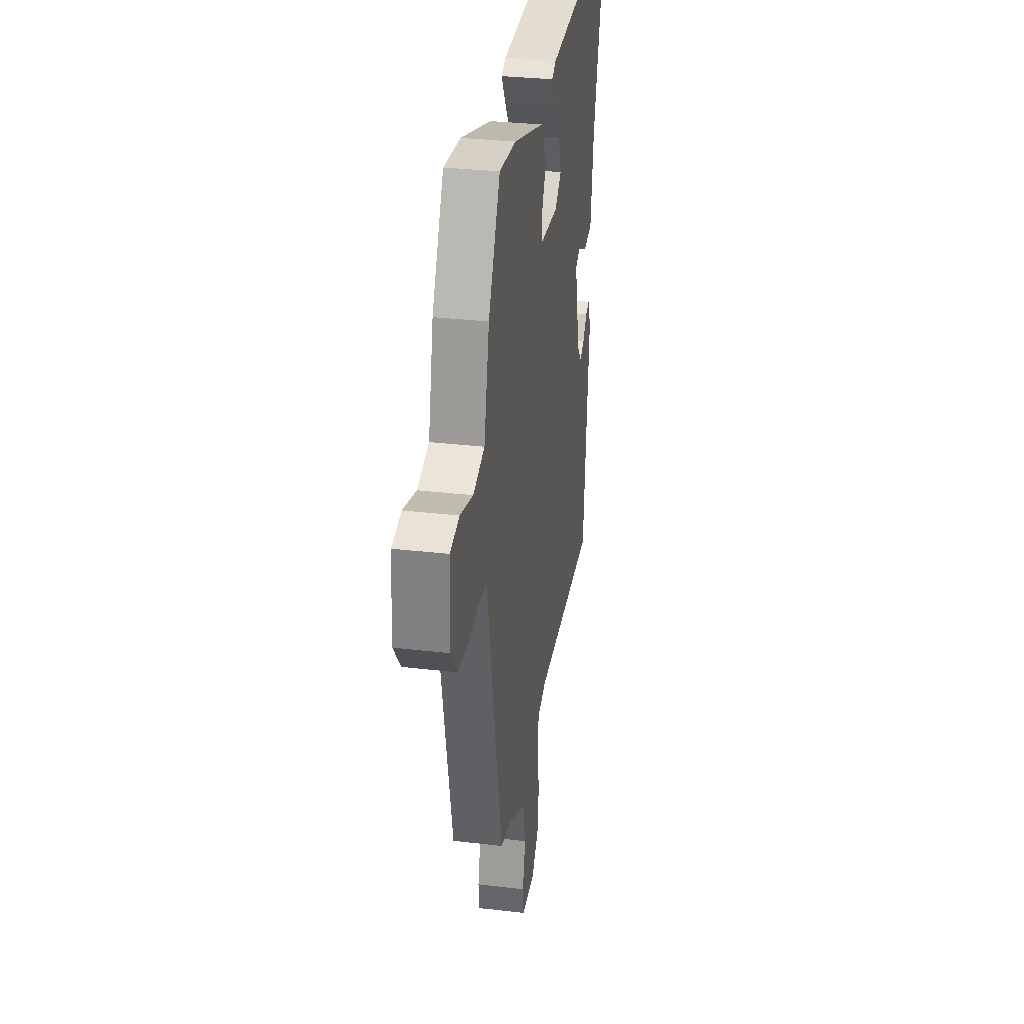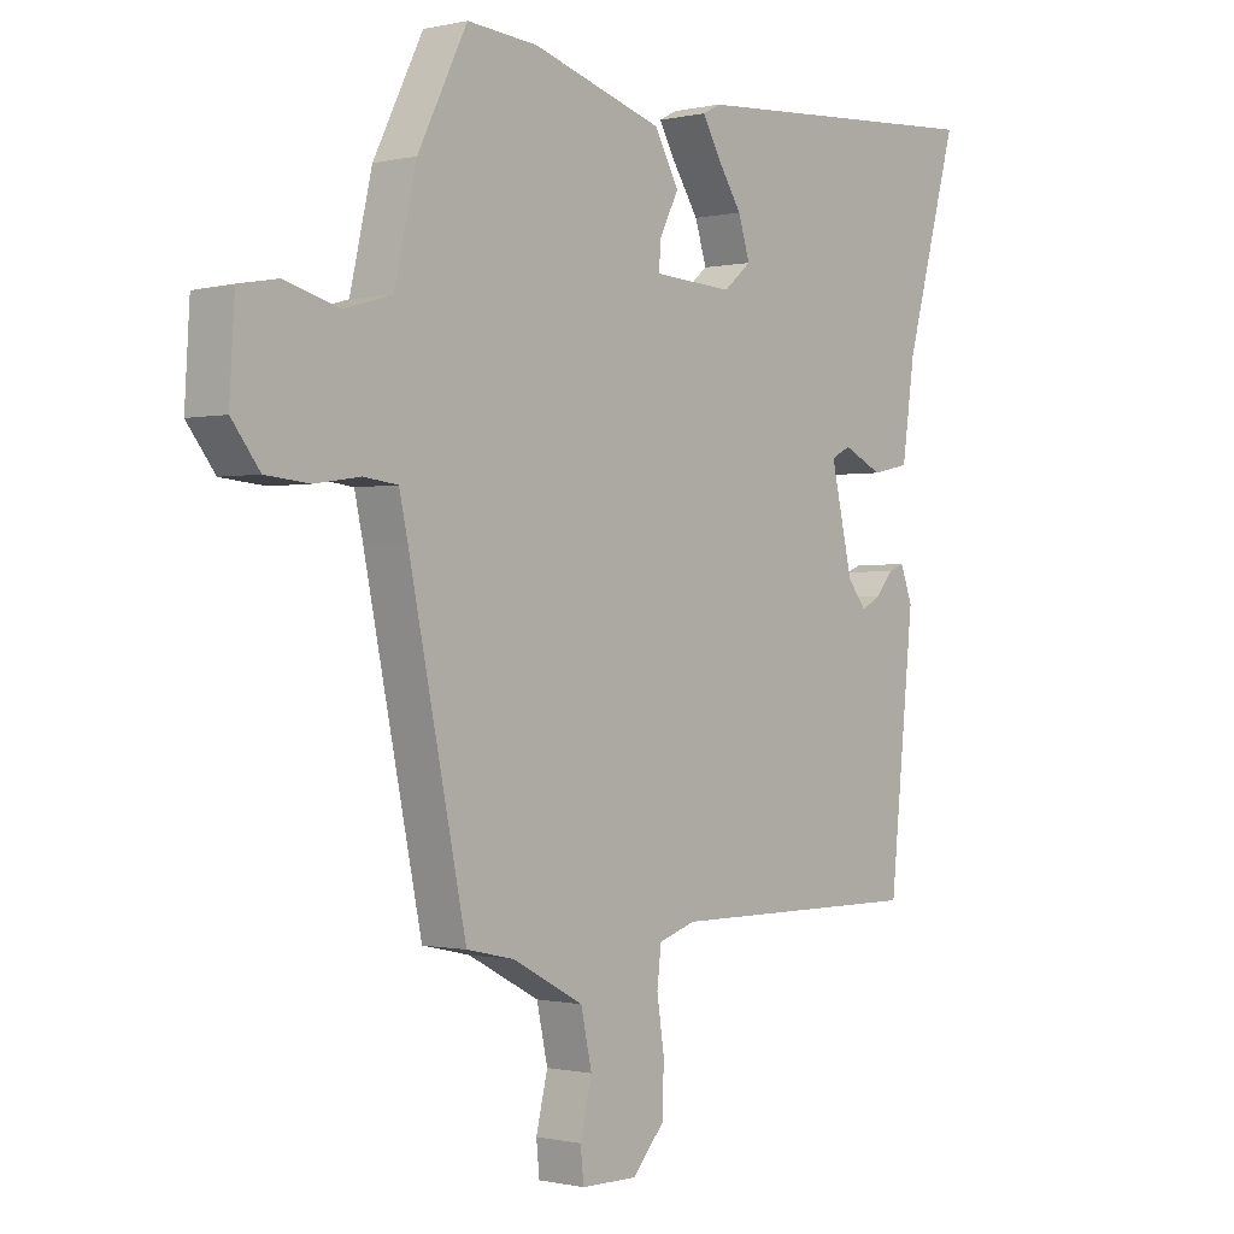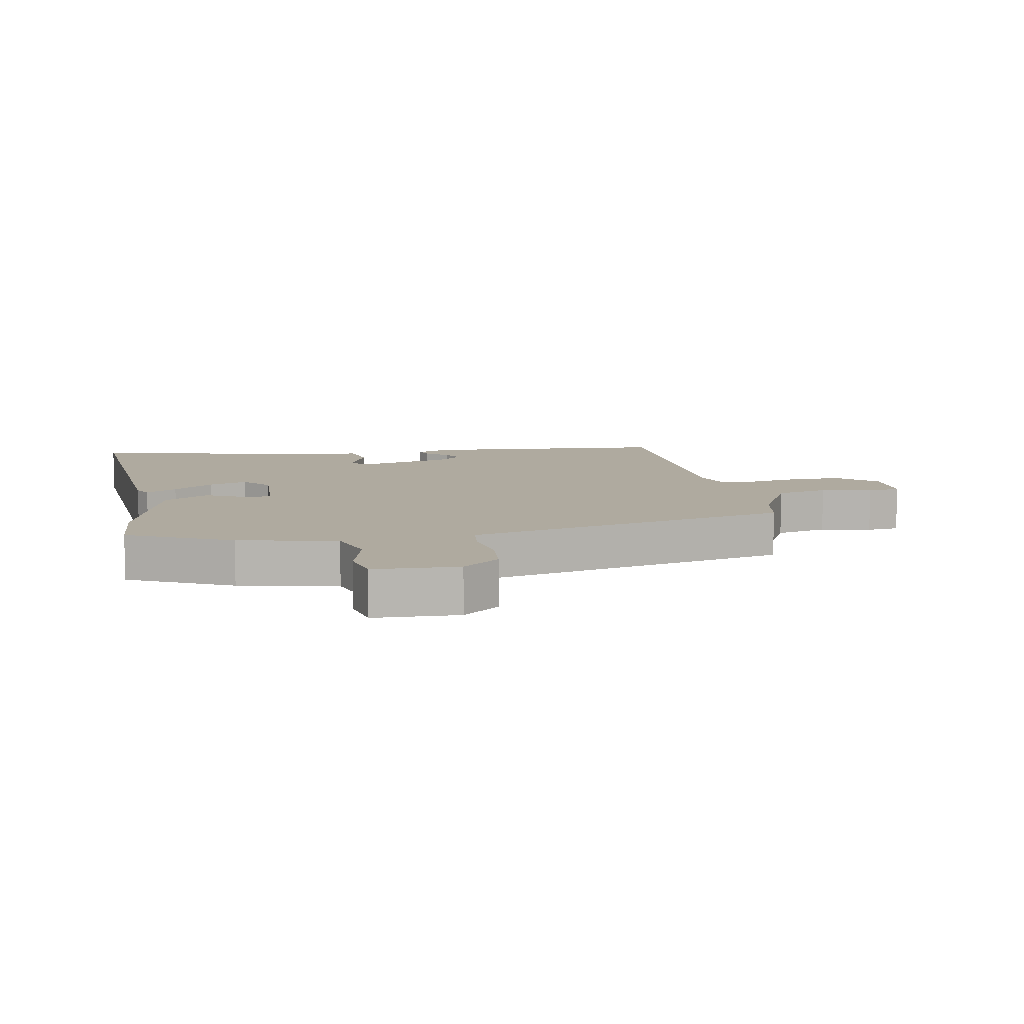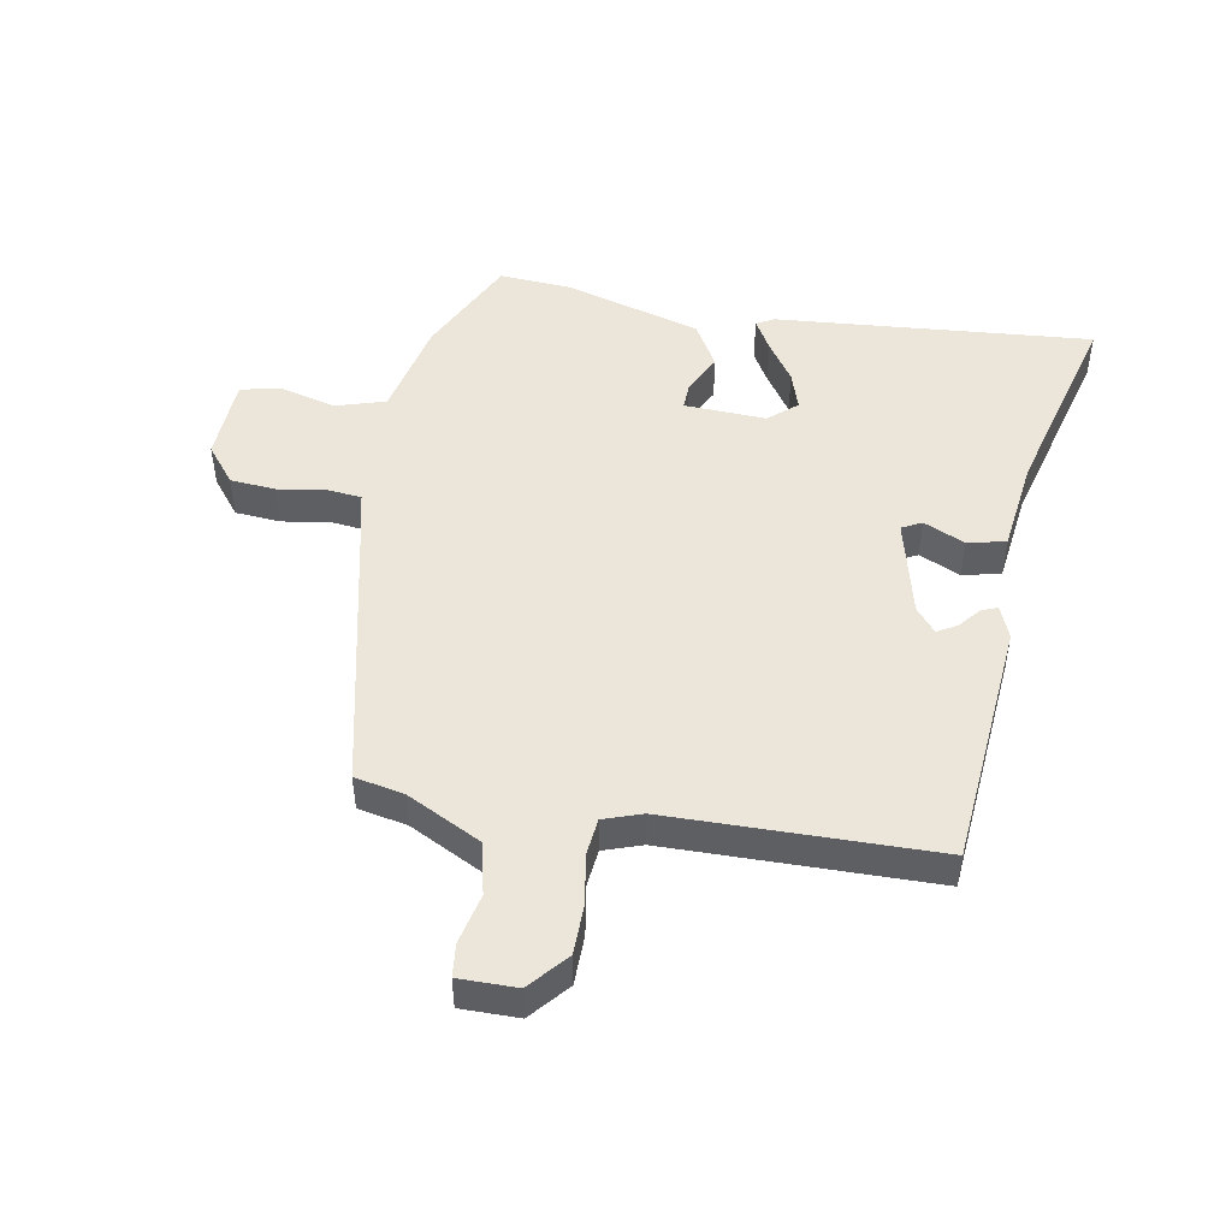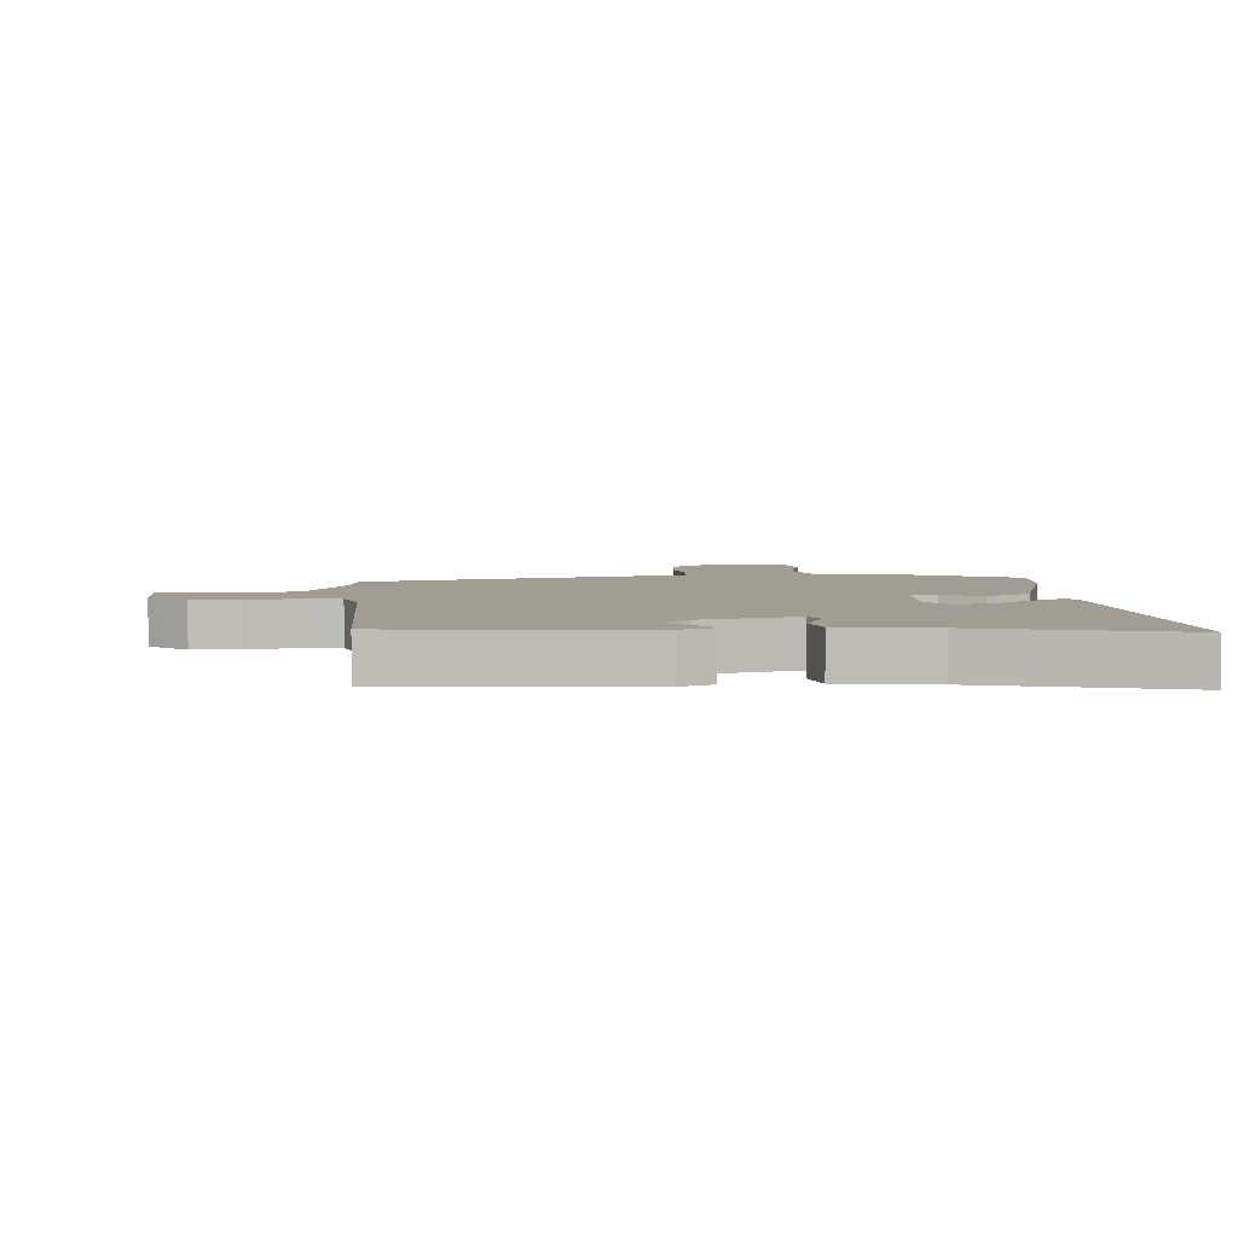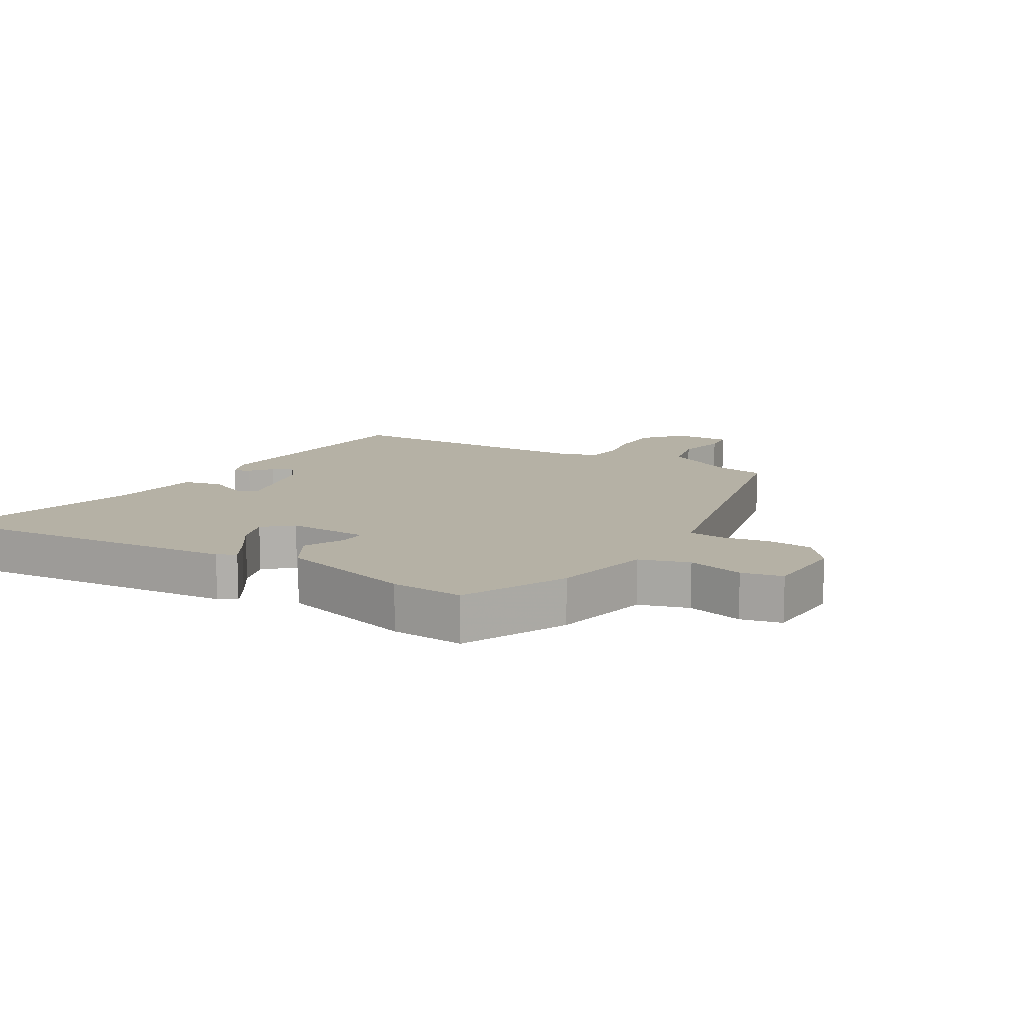
<metadata>
{"format":"obj","ext":"obj","renderer":"f3d","projection":"perspective","resolution":1024,"background":"white","views":[{"elev":31.6,"azim":99.5,"up":"+Z"},{"elev":-0.5,"azim":130.7,"up":"+Z"},{"elev":9.4,"azim":78.4,"up":"+Y"},{"elev":48.3,"azim":-170.7,"up":"+Y"},{"elev":4.9,"azim":-95.0,"up":"+Y"},{"elev":11.9,"azim":29.7,"up":"+Y"}]}
</metadata>
<code>
v -0.43 0.07 -0.523
v -0.47 0.07 -0.128
v -0.45 0.07 -0.075
v -0.424 0.07 -0.085
v -0.395 0.07 -0.119
v -0.364 0.07 -0.136
v -0.333 0.07 -0.097
v -0.297 0.07 0.06
v -0.329 0.07 0.076
v -0.394 0.07 0.045
v -0.455 0.07 0.058
v -0.476 0.07 0.207
v -0.563 0.07 0.522
v -0.059 0.07 0.488
v -0.03 0.07 0.473
v -0.058 0.07 0.423
v -0.1 0.07 0.358
v -0.119 0.07 0.297
v -0.074 0.07 0.259
v 0.056 0.07 0.267
v 0.054 0.07 0.309
v 0.022 0.07 0.373
v 0.062 0.07 0.445
v 0.277 0.07 0.511
v 0.393 0.07 0.521
v 0.474 0.07 0.358
v 0.51 0.07 0.202
v 0.589 0.07 0.179
v 0.678 0.07 0.204
v 0.743 0.07 0.191
v 0.751 0.07 0.056
v 0.705 0.07 -0.004
v 0.633 0.07 -0.011
v 0.558 0.07 0
v 0.502 0.07 -0.007
v 0.488 0.07 -0.071
v 0.394 0.07 -0.525
v 0.316 0.07 -0.542
v 0.199 0.07 -0.604
v 0.181 0.07 -0.687
v 0.2 0.07 -0.767
v 0.195 0.07 -0.819
v 0.103 0.07 -0.82
v 0.05 0.07 -0.76
v 0.048 0.07 -0.681
v 0.06 0.07 -0.601
v 0.053 0.07 -0.542
v -0.008 0.07 -0.522
v -0.43 0 -0.523
v -0.47 0 -0.128
v -0.45 0 -0.075
v -0.424 0 -0.085
v -0.395 0 -0.119
v -0.364 0 -0.136
v -0.333 0 -0.097
v -0.297 0 0.06
v -0.329 0 0.076
v -0.394 0 0.045
v -0.455 0 0.058
v -0.476 0 0.207
v -0.563 0 0.522
v -0.059 0 0.488
v -0.03 0 0.473
v -0.058 0 0.423
v -0.1 0 0.358
v -0.119 0 0.297
v -0.074 0 0.259
v 0.056 0 0.267
v 0.054 0 0.309
v 0.022 0 0.373
v 0.062 0 0.445
v 0.277 0 0.511
v 0.393 0 0.521
v 0.474 0 0.358
v 0.51 0 0.202
v 0.589 0 0.179
v 0.678 0 0.204
v 0.743 0 0.191
v 0.751 0 0.056
v 0.705 0 -0.004
v 0.633 0 -0.011
v 0.558 0 0
v 0.502 0 -0.007
v 0.488 0 -0.071
v 0.394 0 -0.525
v 0.316 0 -0.542
v 0.199 0 -0.604
v 0.181 0 -0.687
v 0.2 0 -0.767
v 0.195 0 -0.819
v 0.103 0 -0.82
v 0.05 0 -0.76
v 0.048 0 -0.681
v 0.06 0 -0.601
v 0.053 0 -0.542
v -0.008 0 -0.522
f 43 44 45 46
f 43 46 47
f 40 41 42 43
f 39 40 43 47
f 38 39 47
f 36 37 38 47
f 35 36 47 48
f 31 32 33 34
f 31 34 35
f 28 29 30 31
f 27 28 31 35
f 21 22 23 24
f 20 21 24 25
f 14 15 16 17
f 12 13 14 17
f 12 17 18
f 9 10 11 12
f 8 9 12 18
f 7 8 18 19
f 2 3 4 5
f 2 5 6
f 1 2 6
f 48 1 6 7
f 20 25 26 27
f 20 27 35 48
f 7 19 20 48
f 94 93 92 91
f 95 94 91
f 91 90 89 88
f 95 91 88 87
f 95 87 86
f 95 86 85 84
f 96 95 84 83
f 82 81 80 79
f 83 82 79
f 79 78 77 76
f 83 79 76 75
f 72 71 70 69
f 73 72 69 68
f 65 64 63 62
f 65 62 61 60
f 66 65 60
f 60 59 58 57
f 66 60 57 56
f 67 66 56 55
f 53 52 51 50
f 54 53 50
f 54 50 49
f 55 54 49 96
f 75 74 73 68
f 96 83 75 68
f 96 68 67 55
f 1 49 50 2
f 2 50 51 3
f 3 51 52 4
f 4 52 53 5
f 5 53 54 6
f 6 54 55 7
f 7 55 56 8
f 8 56 57 9
f 9 57 58 10
f 10 58 59 11
f 11 59 60 12
f 12 60 61 13
f 13 61 62 14
f 14 62 63 15
f 15 63 64 16
f 16 64 65 17
f 17 65 66 18
f 18 66 67 19
f 19 67 68 20
f 20 68 69 21
f 21 69 70 22
f 22 70 71 23
f 23 71 72 24
f 24 72 73 25
f 25 73 74 26
f 26 74 75 27
f 27 75 76 28
f 28 76 77 29
f 29 77 78 30
f 30 78 79 31
f 31 79 80 32
f 32 80 81 33
f 33 81 82 34
f 34 82 83 35
f 35 83 84 36
f 36 84 85 37
f 37 85 86 38
f 38 86 87 39
f 39 87 88 40
f 40 88 89 41
f 41 89 90 42
f 42 90 91 43
f 43 91 92 44
f 44 92 93 45
f 45 93 94 46
f 46 94 95 47
f 47 95 96 48
f 48 96 49 1

</code>
